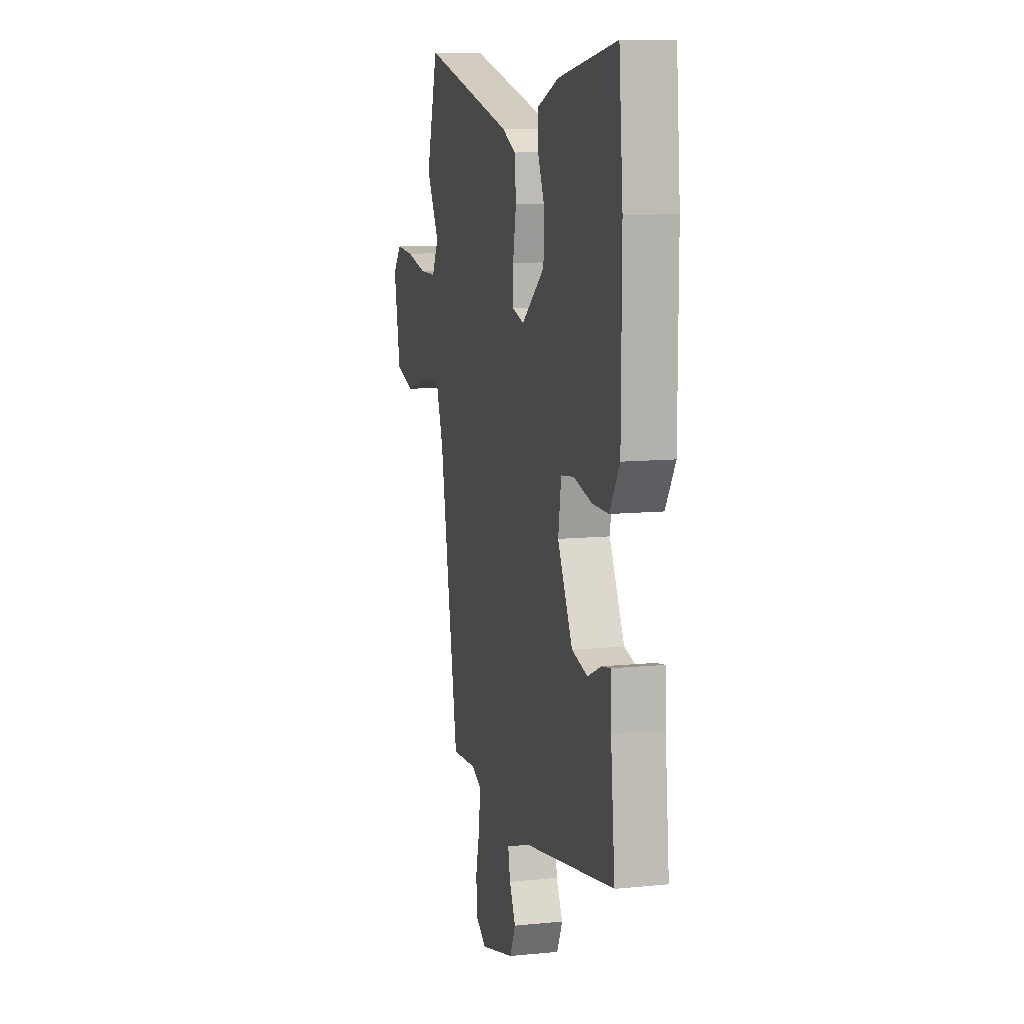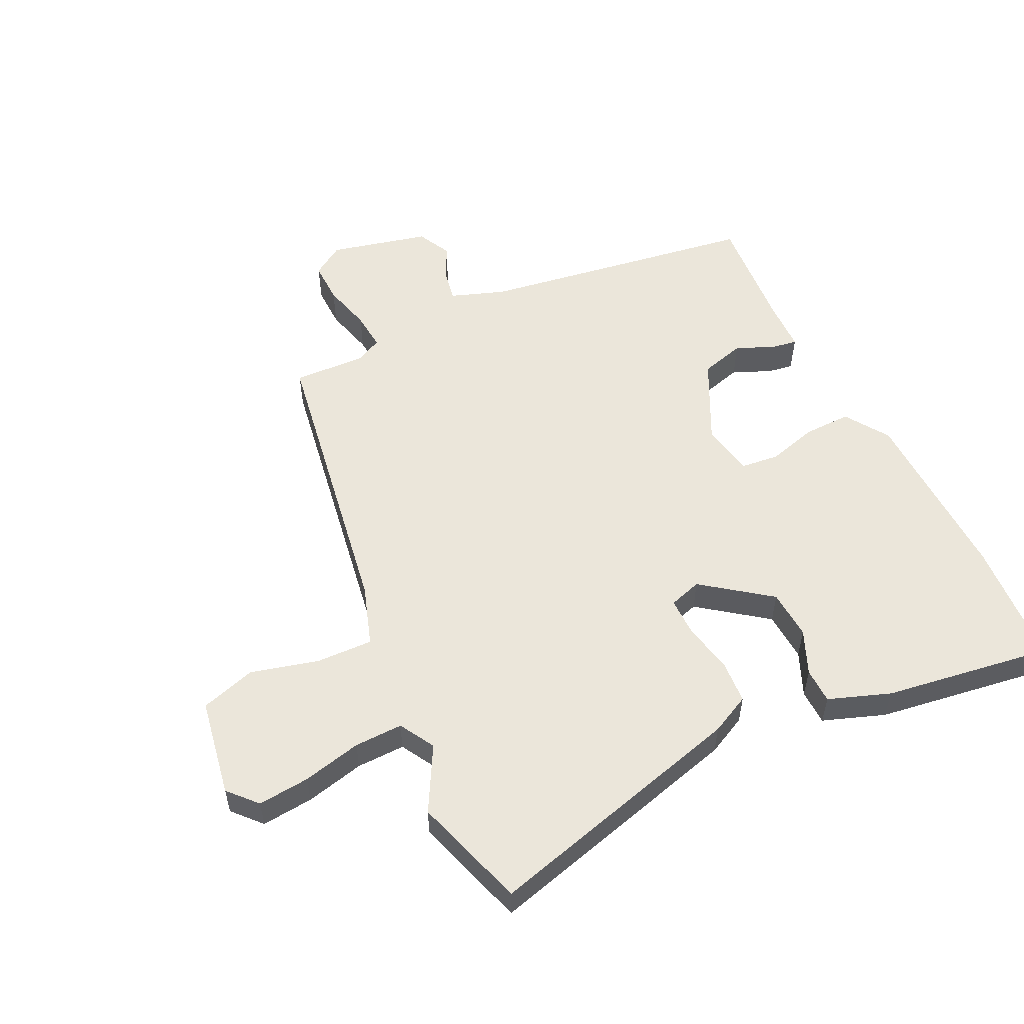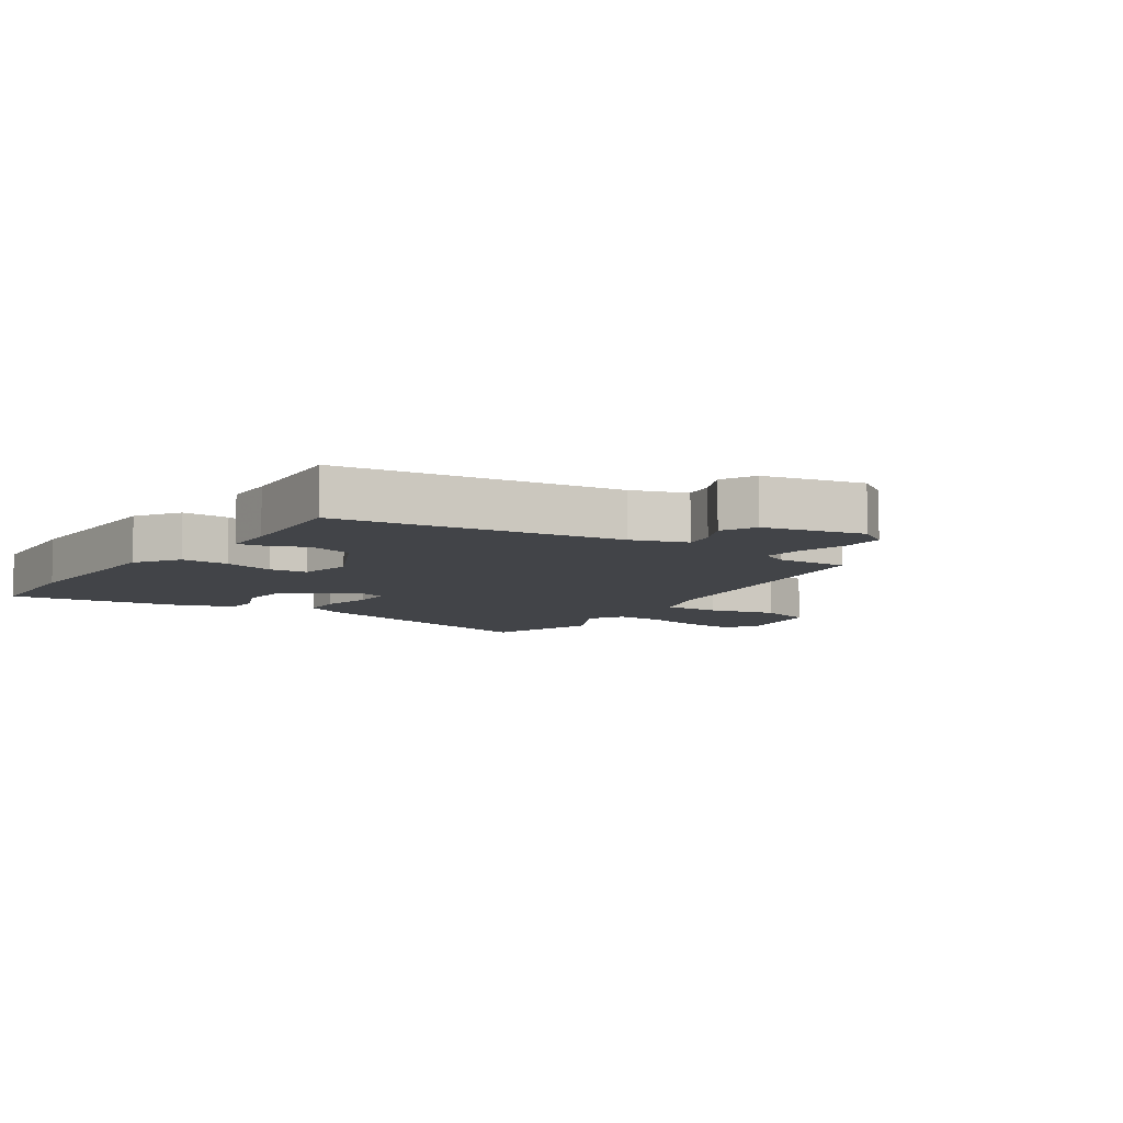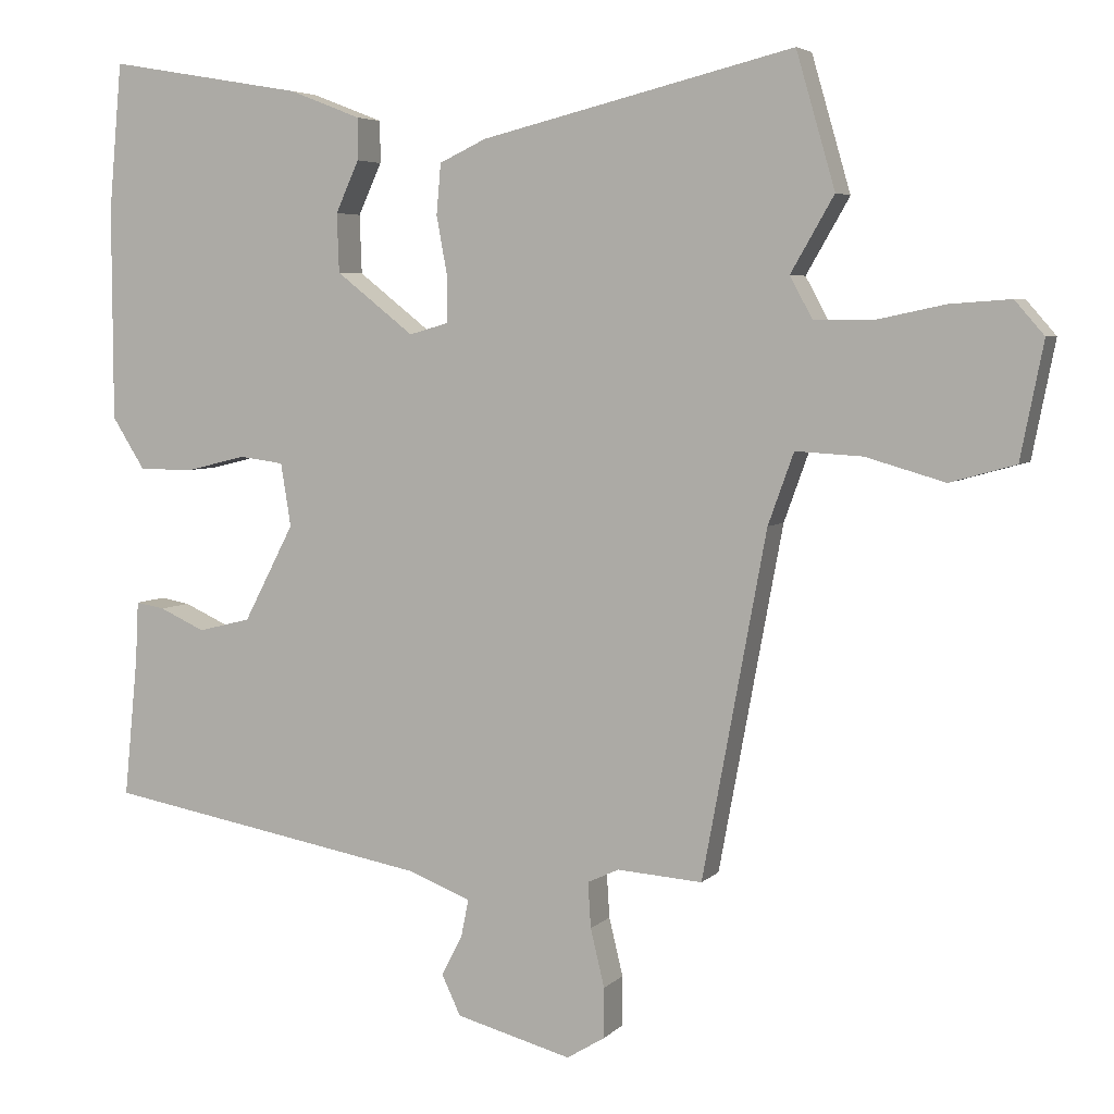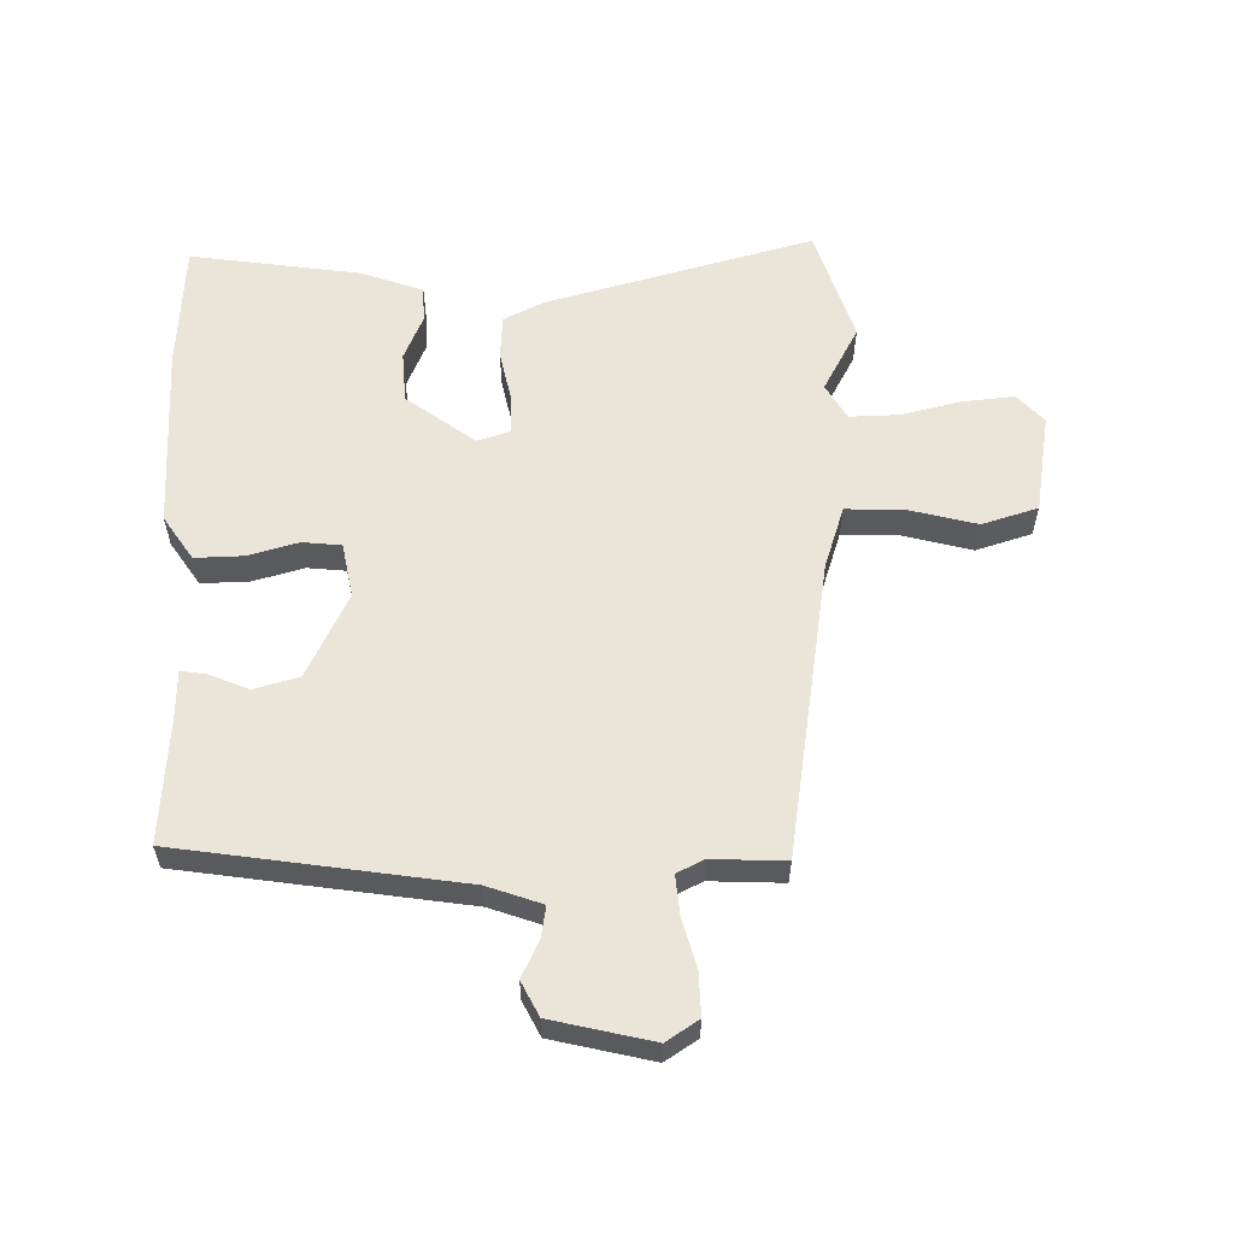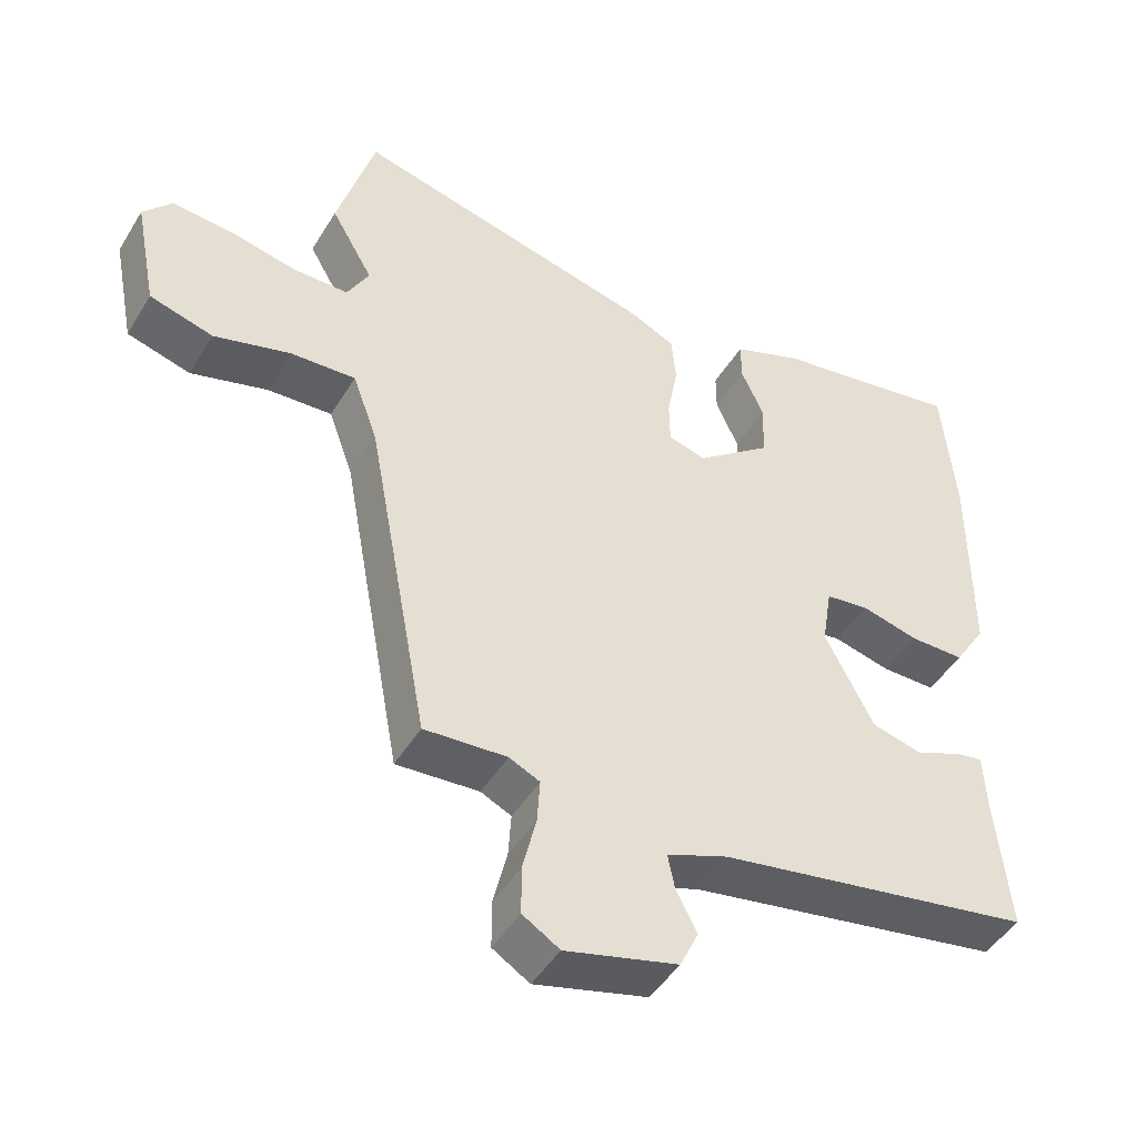
<metadata>
{"format":"obj","ext":"obj","renderer":"f3d","projection":"perspective","resolution":1024,"background":"white","views":[{"elev":10.3,"azim":75.7,"up":"+Z"},{"elev":54.7,"azim":-27.1,"up":"+Y"},{"elev":-7.9,"azim":144.1,"up":"+Y"},{"elev":5.0,"azim":-158.1,"up":"+Z"},{"elev":58.8,"azim":177.4,"up":"+Y"},{"elev":-46.5,"azim":-29.8,"up":"+Z"}]}
</metadata>
<code>
v -0.364 0.07 -0.519
v -0.451 0.07 -0.05
v -0.486 0.07 0.047
v -0.577 0.07 0.042
v -0.685 0.07 0.011
v -0.774 0.07 0.036
v -0.805 0.07 0.193
v -0.765 0.07 0.239
v -0.682 0.07 0.233
v -0.587 0.07 0.213
v -0.509 0.07 0.213
v -0.478 0.07 0.27
v -0.537 0.07 0.372
v -0.484 0.07 0.555
v -0.058 0.07 0.451
v 0.006 0.07 0.421
v 0.012 0.07 0.352
v -0.003 0.07 0.271
v -0.002 0.07 0.209
v 0.051 0.07 0.194
v 0.157 0.07 0.277
v 0.16 0.07 0.357
v 0.128 0.07 0.427
v 0.128 0.07 0.484
v 0.226 0.07 0.522
v 0.494 0.07 0.568
v 0.512 0.07 0.367
v 0.511 0.07 0.076
v 0.466 0.07 0.005
v 0.39 0.07 0.005
v 0.309 0.07 0.025
v 0.248 0.07 0.017
v 0.234 0.07 -0.069
v 0.303 0.07 -0.201
v 0.375 0.07 -0.219
v 0.437 0.07 -0.191
v 0.477 0.07 -0.184
v 0.481 0.07 -0.266
v 0.5 0.07 -0.457
v 0.055 0.07 -0.536
v -0.031 0.07 -0.569
v -0.021 0.07 -0.619
v 0.008 0.07 -0.675
v -0.018 0.07 -0.73
v -0.176 0.07 -0.772
v -0.228 0.07 -0.74
v -0.228 0.07 -0.672
v -0.209 0.07 -0.593
v -0.205 0.07 -0.531
v -0.248 0.07 -0.511
v -0.364 0 -0.519
v -0.451 0 -0.05
v -0.486 0 0.047
v -0.577 0 0.042
v -0.685 0 0.011
v -0.774 0 0.036
v -0.805 0 0.193
v -0.765 0 0.239
v -0.682 0 0.233
v -0.587 0 0.213
v -0.509 0 0.213
v -0.478 0 0.27
v -0.537 0 0.372
v -0.484 0 0.555
v -0.058 0 0.451
v 0.006 0 0.421
v 0.012 0 0.352
v -0.003 0 0.271
v -0.002 0 0.209
v 0.051 0 0.194
v 0.157 0 0.277
v 0.16 0 0.357
v 0.128 0 0.427
v 0.128 0 0.484
v 0.226 0 0.522
v 0.494 0 0.568
v 0.512 0 0.367
v 0.511 0 0.076
v 0.466 0 0.005
v 0.39 0 0.005
v 0.309 0 0.025
v 0.248 0 0.017
v 0.234 0 -0.069
v 0.303 0 -0.201
v 0.375 0 -0.219
v 0.437 0 -0.191
v 0.477 0 -0.184
v 0.481 0 -0.266
v 0.5 0 -0.457
v 0.055 0 -0.536
v -0.031 0 -0.569
v -0.021 0 -0.619
v 0.008 0 -0.675
v -0.018 0 -0.73
v -0.176 0 -0.772
v -0.228 0 -0.74
v -0.228 0 -0.672
v -0.209 0 -0.593
v -0.205 0 -0.531
v -0.248 0 -0.511
f 46 47 48
f 45 46 48
f 44 45 48
f 43 44 48
f 42 43 48
f 41 42 48 49
f 40 41 49 50
f 38 39 40 50
f 37 38 50
f 36 37 50
f 35 36 50
f 29 30 31
f 28 29 31
f 27 28 31
f 26 27 31
f 25 26 31
f 24 25 31
f 24 31 32
f 22 23 24
f 22 24 32
f 21 22 32 33
f 16 17 18
f 15 16 18
f 14 15 18
f 13 14 18
f 12 13 18
f 11 12 18 19
f 10 11 19 20
f 8 9 10
f 7 8 10
f 6 7 10
f 5 6 10
f 4 5 10
f 3 4 10 20
f 50 1 2
f 35 50 2
f 34 35 2
f 20 21 33
f 20 33 34
f 3 20 34
f 2 3 34
f 98 97 96
f 98 96 95
f 98 95 94
f 98 94 93
f 98 93 92
f 99 98 92 91
f 100 99 91 90
f 100 90 89 88
f 100 88 87
f 100 87 86
f 100 86 85
f 81 80 79
f 81 79 78
f 81 78 77
f 81 77 76
f 81 76 75
f 81 75 74
f 82 81 74
f 74 73 72
f 82 74 72
f 83 82 72 71
f 68 67 66
f 68 66 65
f 68 65 64
f 68 64 63
f 68 63 62
f 69 68 62 61
f 70 69 61 60
f 60 59 58
f 60 58 57
f 60 57 56
f 60 56 55
f 60 55 54
f 70 60 54 53
f 52 51 100
f 52 100 85
f 52 85 84
f 83 71 70
f 84 83 70
f 84 70 53
f 84 53 52
f 1 51 52 2
f 2 52 53 3
f 3 53 54 4
f 4 54 55 5
f 5 55 56 6
f 6 56 57 7
f 7 57 58 8
f 8 58 59 9
f 9 59 60 10
f 10 60 61 11
f 11 61 62 12
f 12 62 63 13
f 13 63 64 14
f 14 64 65 15
f 15 65 66 16
f 16 66 67 17
f 17 67 68 18
f 18 68 69 19
f 19 69 70 20
f 20 70 71 21
f 21 71 72 22
f 22 72 73 23
f 23 73 74 24
f 24 74 75 25
f 25 75 76 26
f 26 76 77 27
f 27 77 78 28
f 28 78 79 29
f 29 79 80 30
f 30 80 81 31
f 31 81 82 32
f 32 82 83 33
f 33 83 84 34
f 34 84 85 35
f 35 85 86 36
f 36 86 87 37
f 37 87 88 38
f 38 88 89 39
f 39 89 90 40
f 40 90 91 41
f 41 91 92 42
f 42 92 93 43
f 43 93 94 44
f 44 94 95 45
f 45 95 96 46
f 46 96 97 47
f 47 97 98 48
f 48 98 99 49
f 49 99 100 50
f 50 100 51 1

</code>
